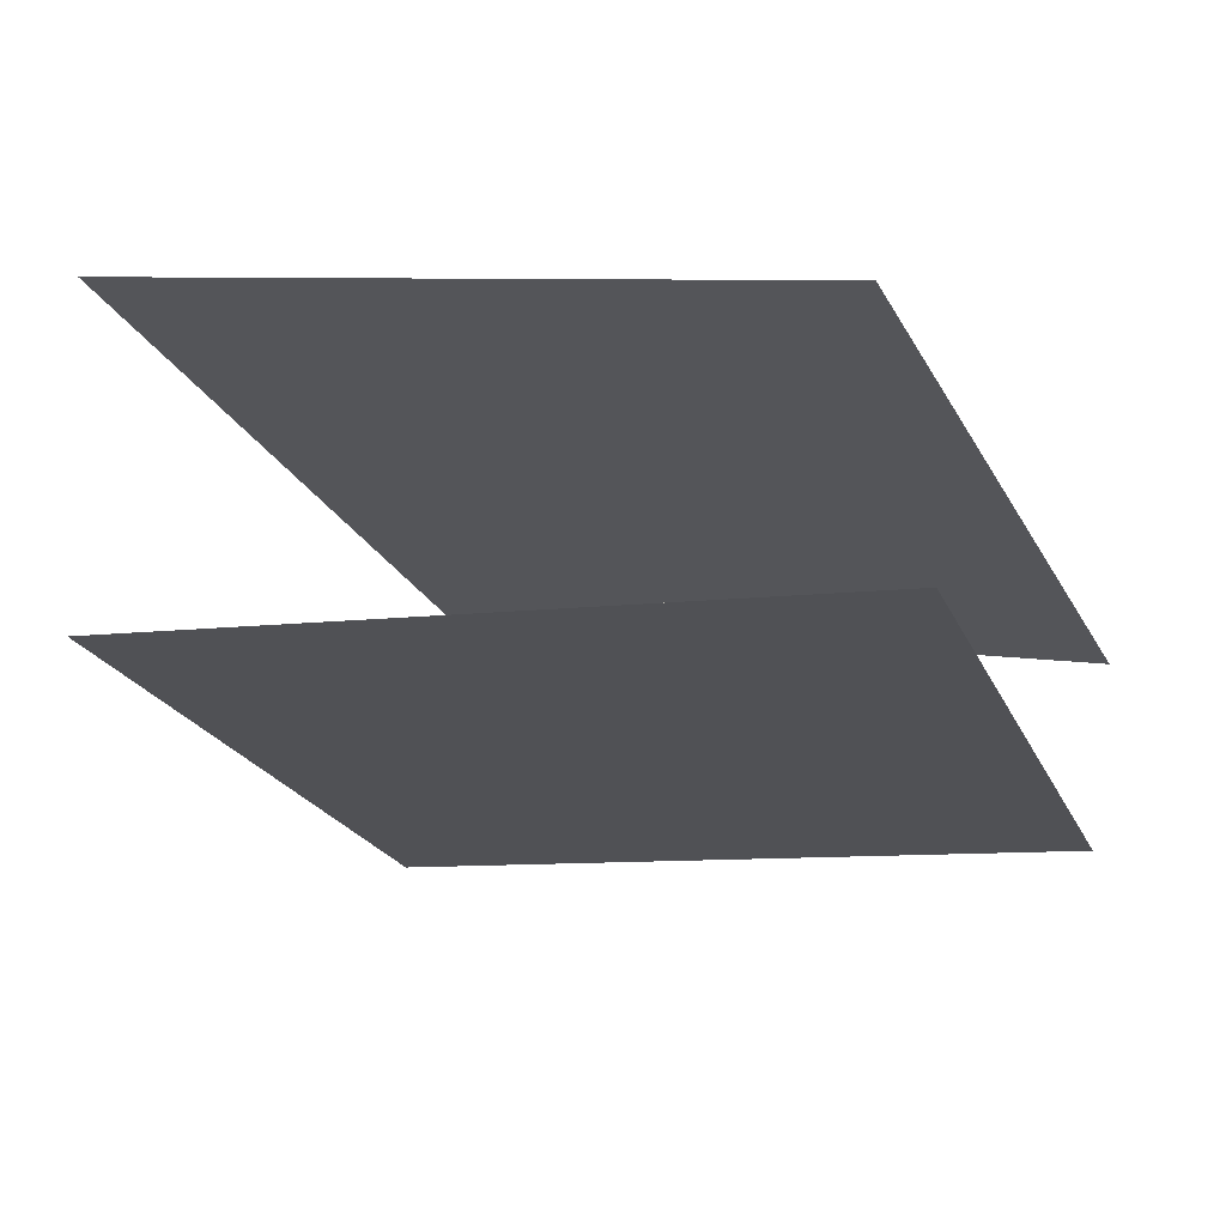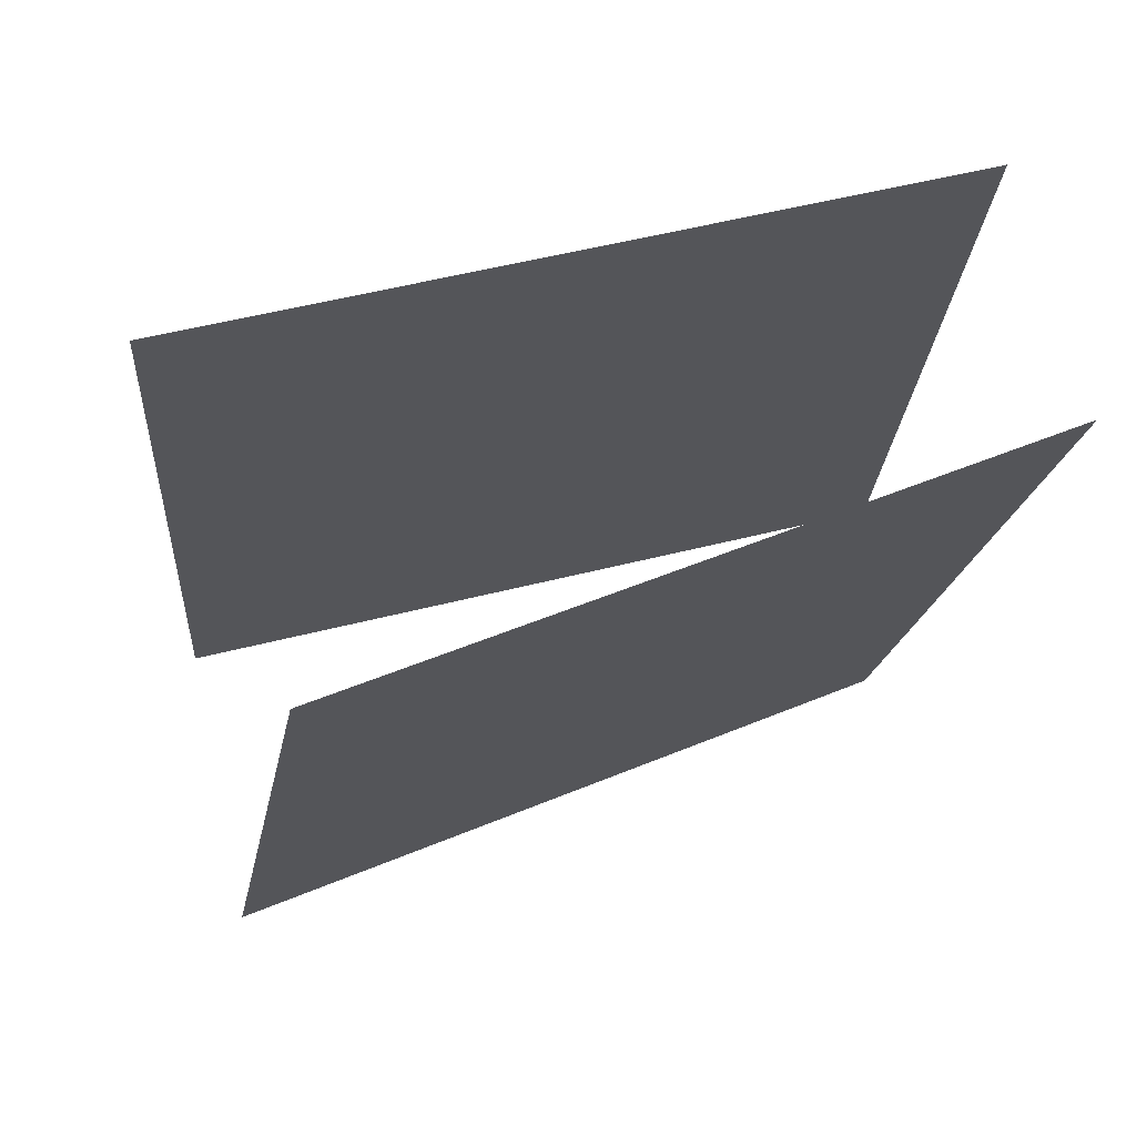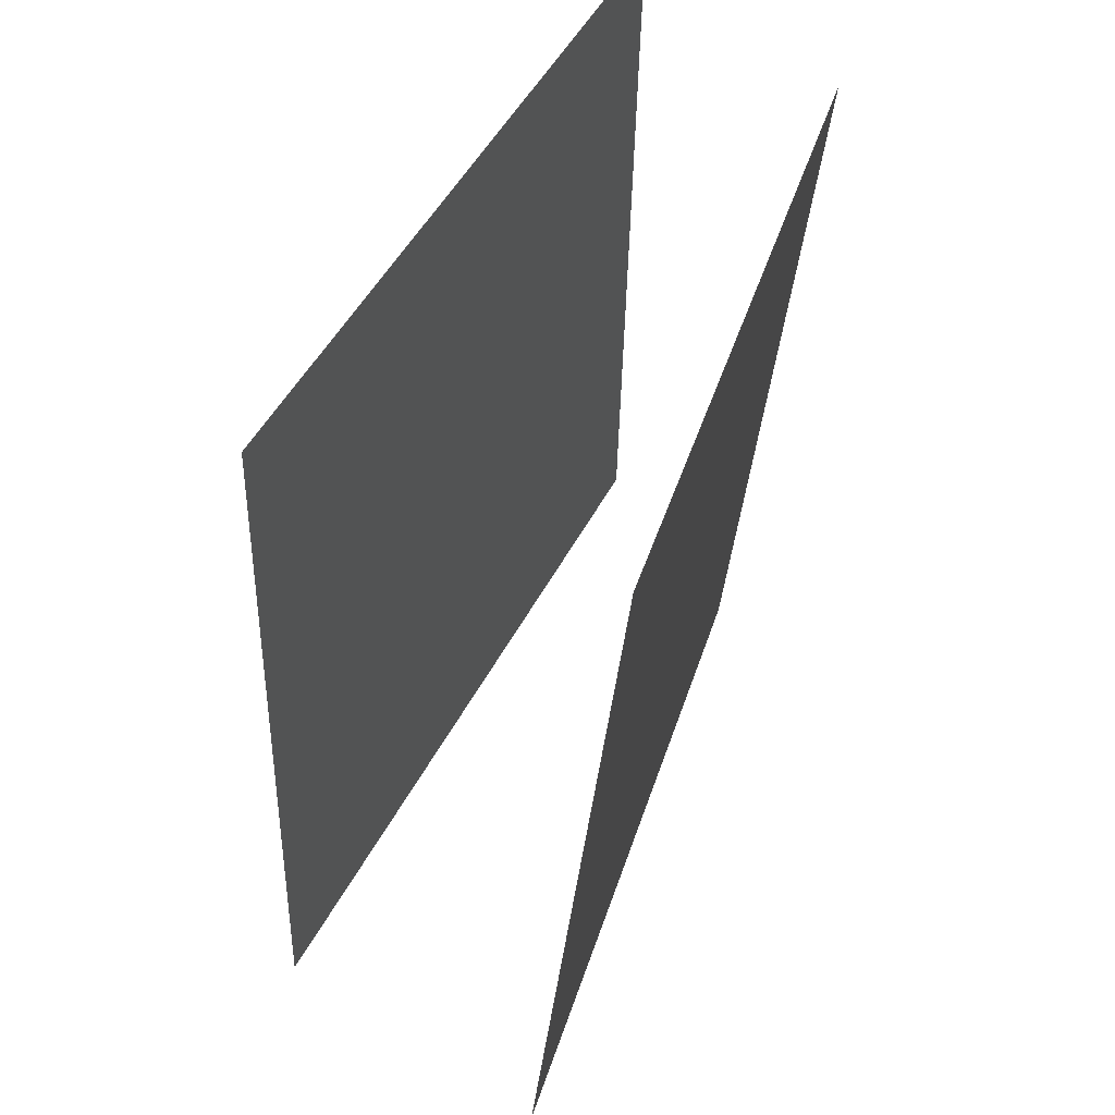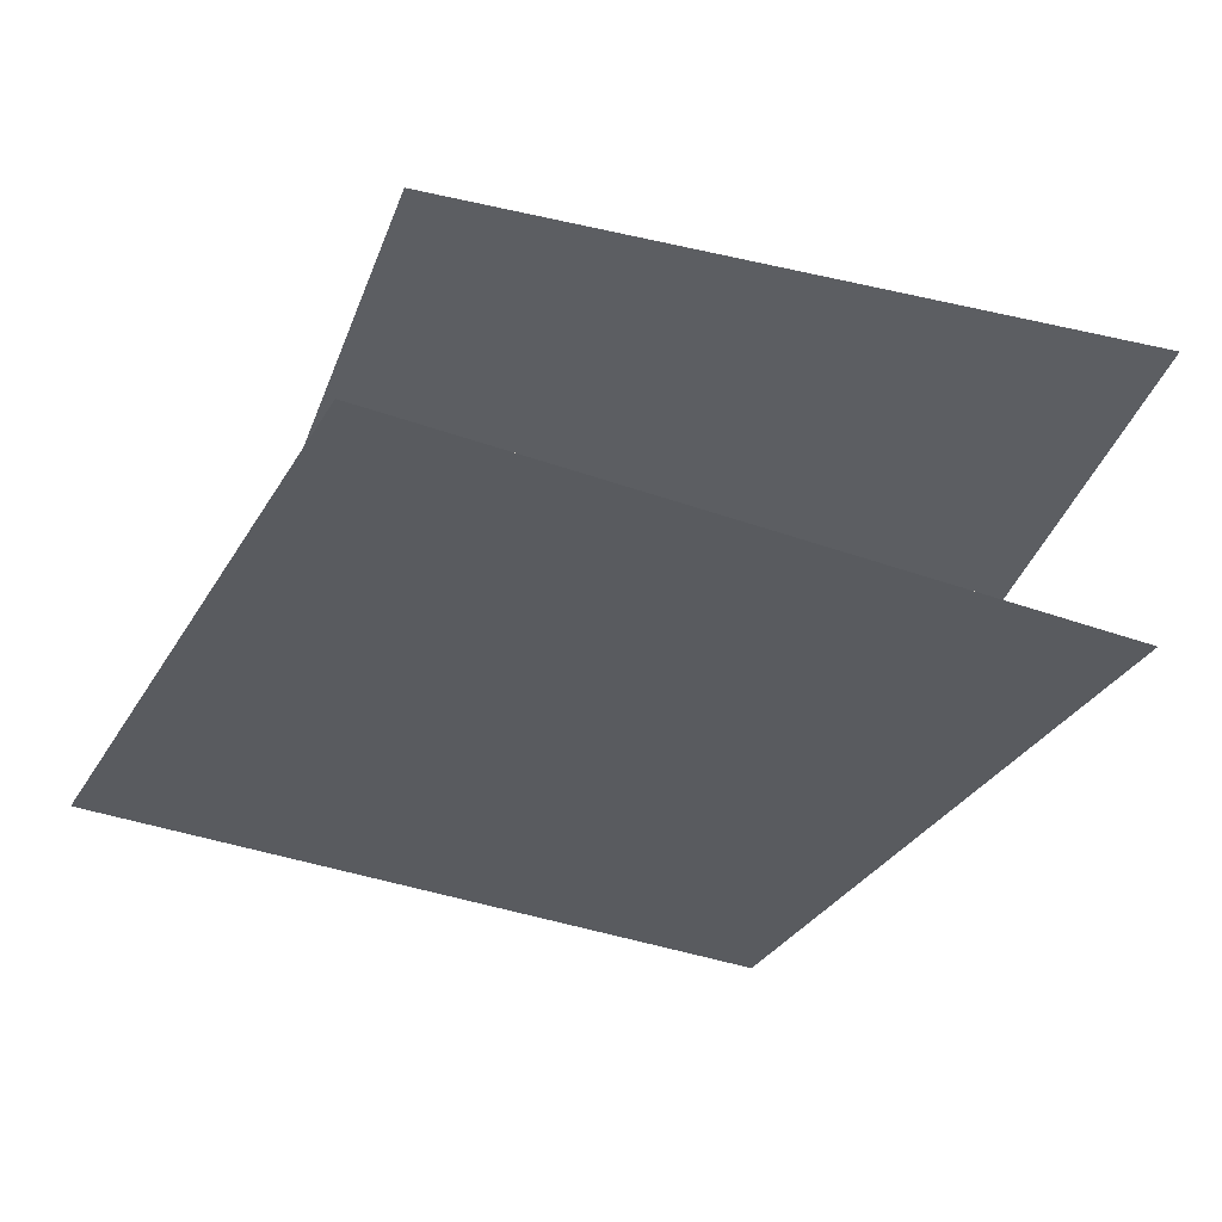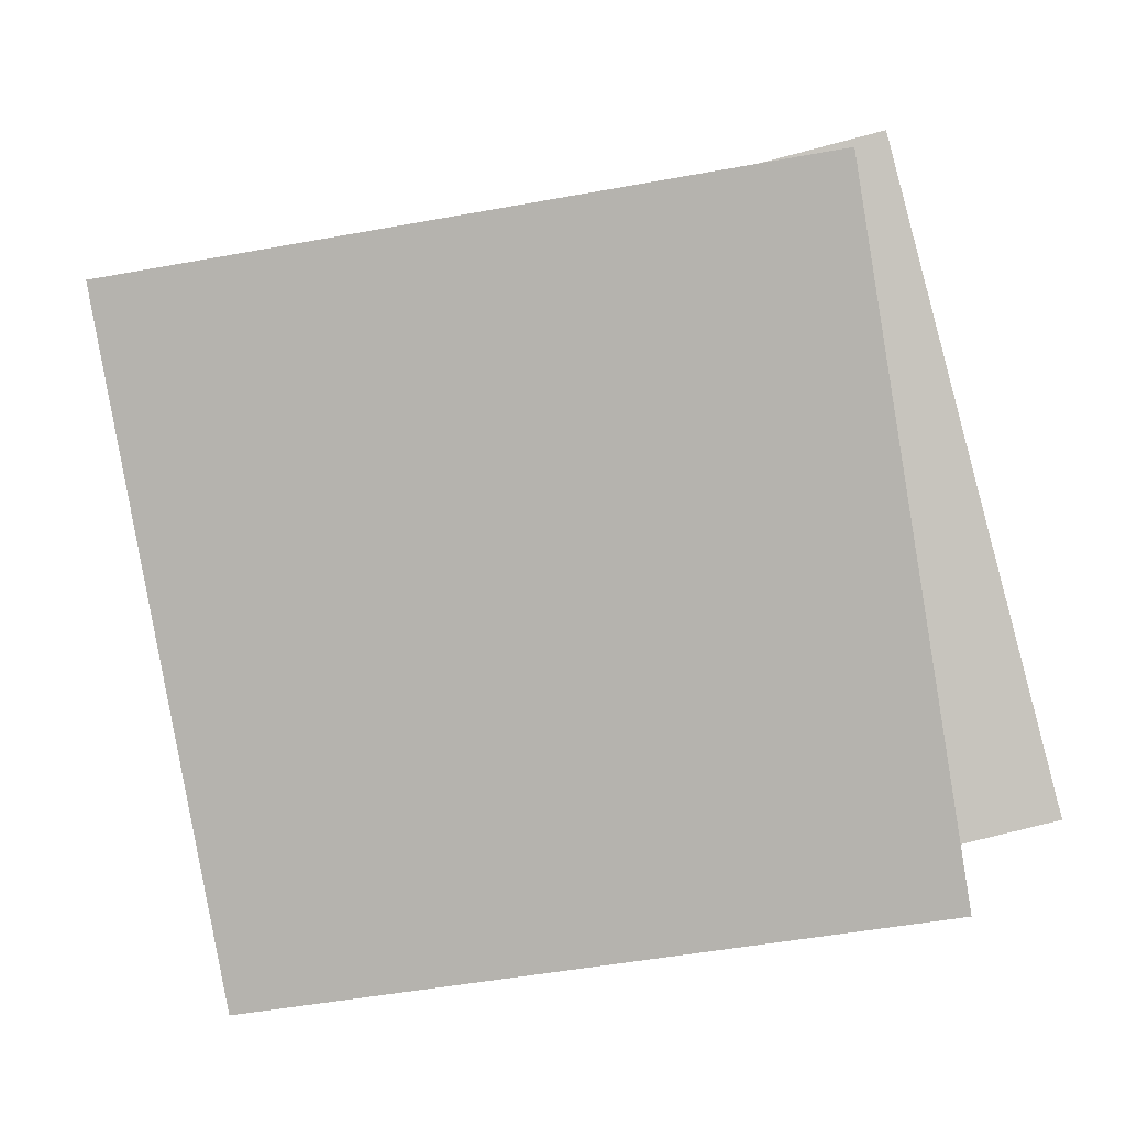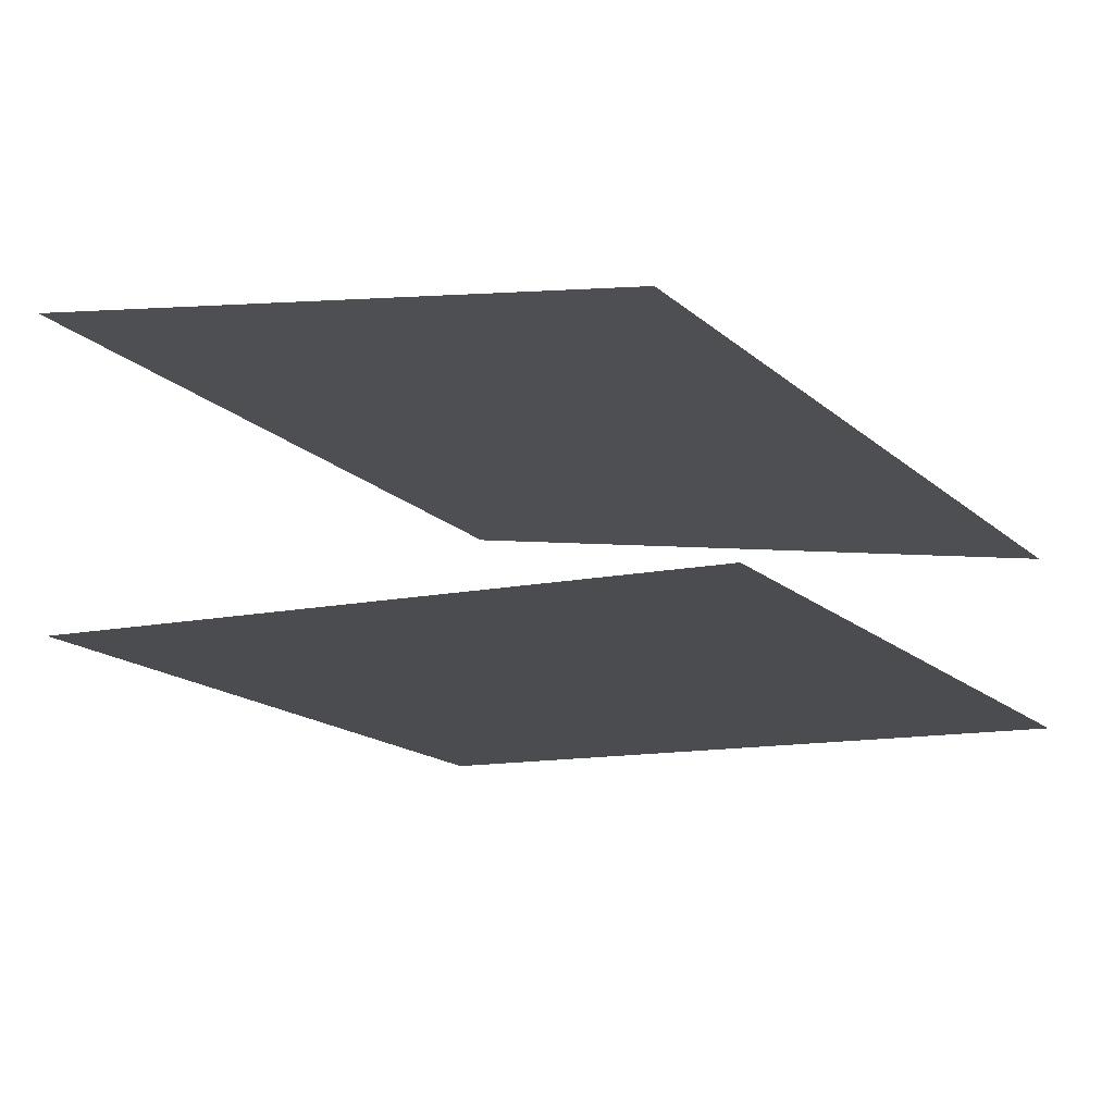
<metadata>
{"format":"obj","ext":"obj","renderer":"f3d","projection":"perspective","resolution":1024,"background":"white","views":[{"elev":-26.6,"azim":26.6,"up":"+Y"},{"elev":69.3,"azim":-29.3,"up":"+Z"},{"elev":52.1,"azim":-78.5,"up":"+Z"},{"elev":-25.2,"azim":-106.6,"up":"+Y"},{"elev":-76.7,"azim":-71.7,"up":"+Y"},{"elev":-21.9,"azim":38.5,"up":"+Y"}]}
</metadata>
<code>
v 0.4767 0.0714 0.46
v 0.413 0.07906 -0.5281
v -0.4883 0.3256 0.5242
v -0.552 0.3332 -0.4639
v 0.4767 0.0714 0.46
v 0.413 0.07906 -0.5281
v -0.4883 0.3256 0.5242
v -0.552 0.3332 -0.4639
f 1.0 7.0 5.0
f 1.0 3.0 7.0
f 1.0 4.0 3.0
f 1.0 2.0 4.0
f 3.0 8.0 7.0
f 3.0 4.0 8.0
f 5.0 7.0 8.0
f 5.0 8.0 6.0
f 1.0 5.0 6.0
f 1.0 6.0 2.0
f 2.0 6.0 8.0
f 2.0 8.0 4.0
v -0.5219 -0.09821 0.4371
v -0.6626 -0.01093 -0.549
v 0.4621 -0.1936 0.2882
v 0.3215 -0.1063 -0.6978
v -0.5219 -0.09821 0.4371
v -0.6626 -0.01092 -0.549
v 0.4622 -0.1936 0.2882
v 0.3215 -0.1063 -0.6978
f 9.0 15.0 13.0
f 9.0 11.0 15.0
f 9.0 12.0 11.0
f 9.0 10.0 12.0
f 11.0 16.0 15.0
f 11.0 12.0 16.0
f 13.0 15.0 16.0
f 13.0 16.0 14.0
f 9.0 13.0 14.0
f 9.0 14.0 10.0
f 10.0 14.0 16.0
f 10.0 16.0 12.0

</code>
